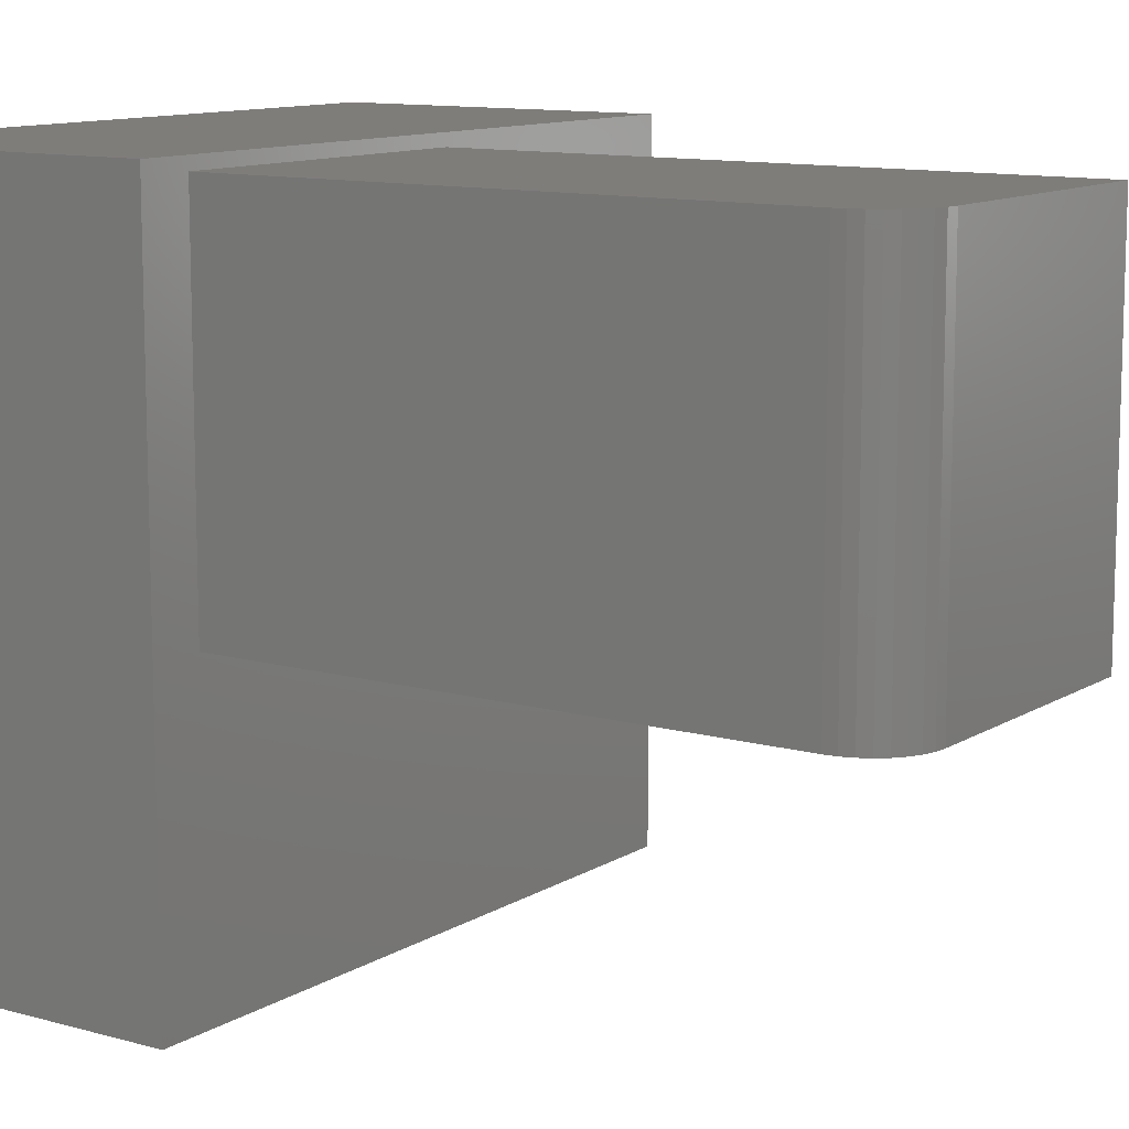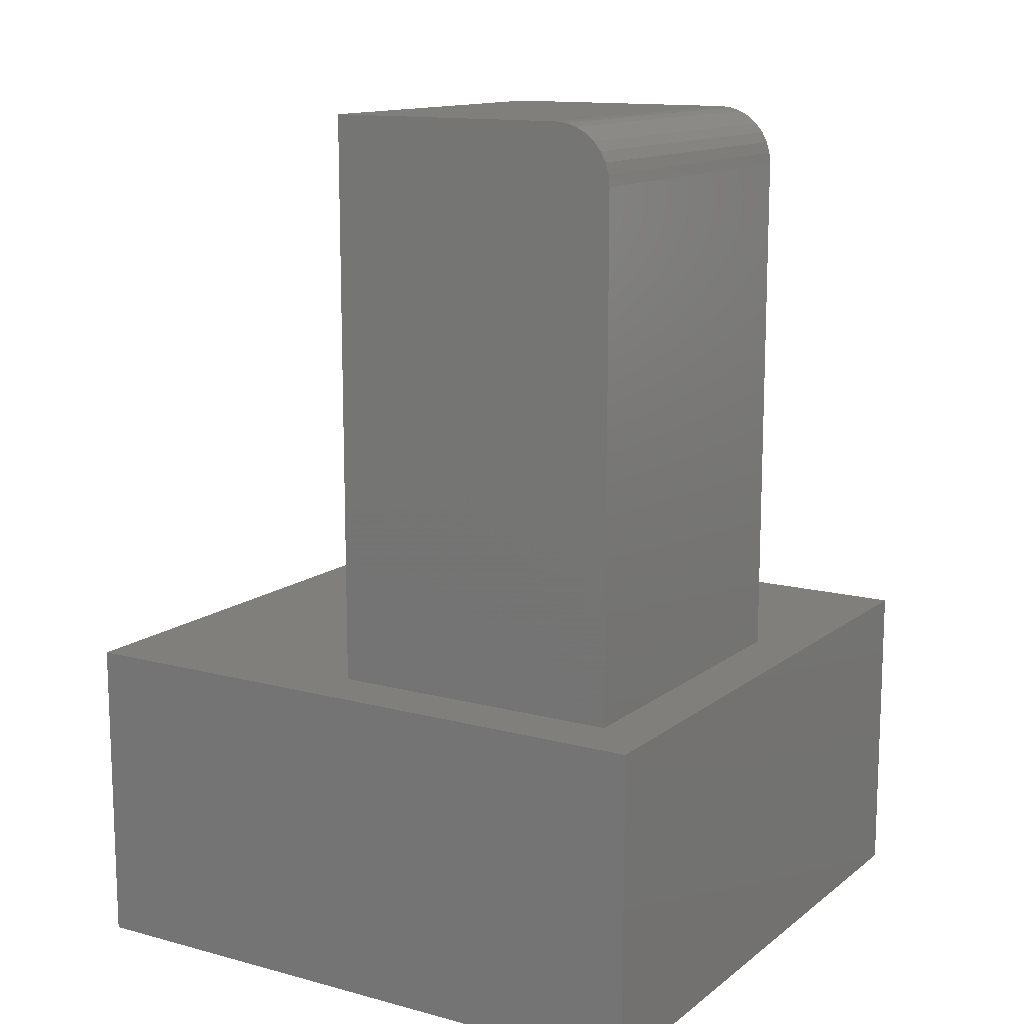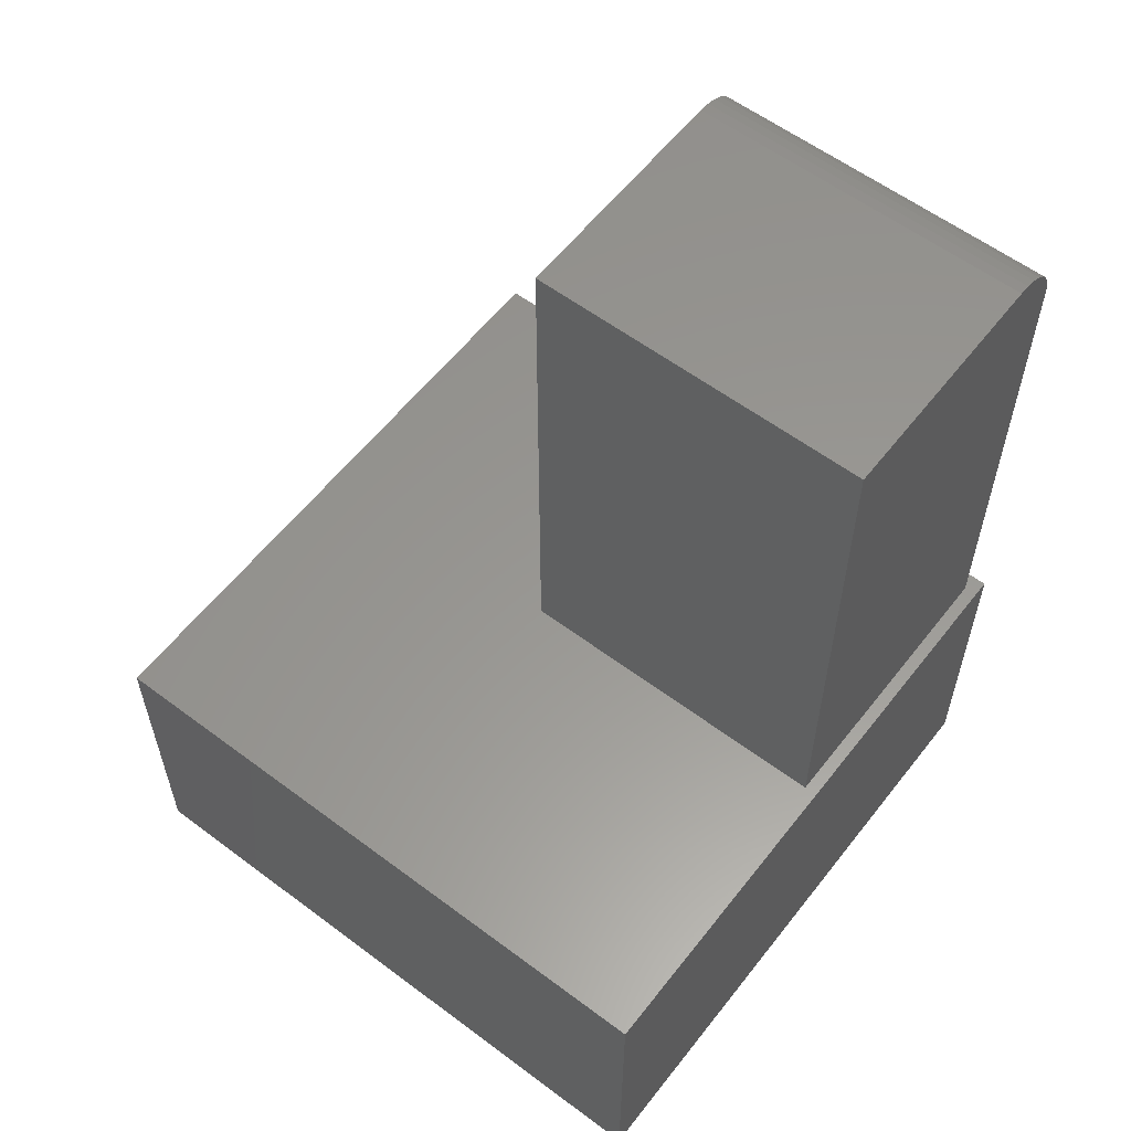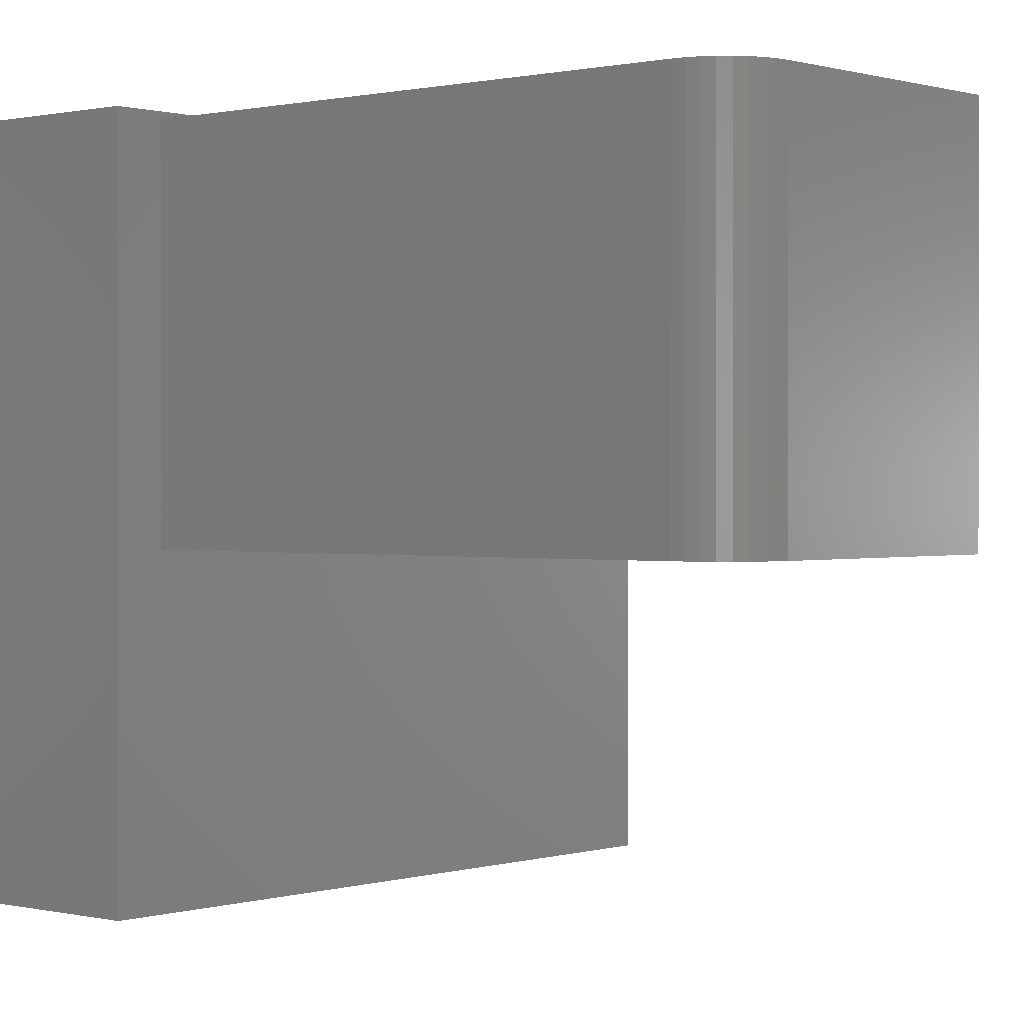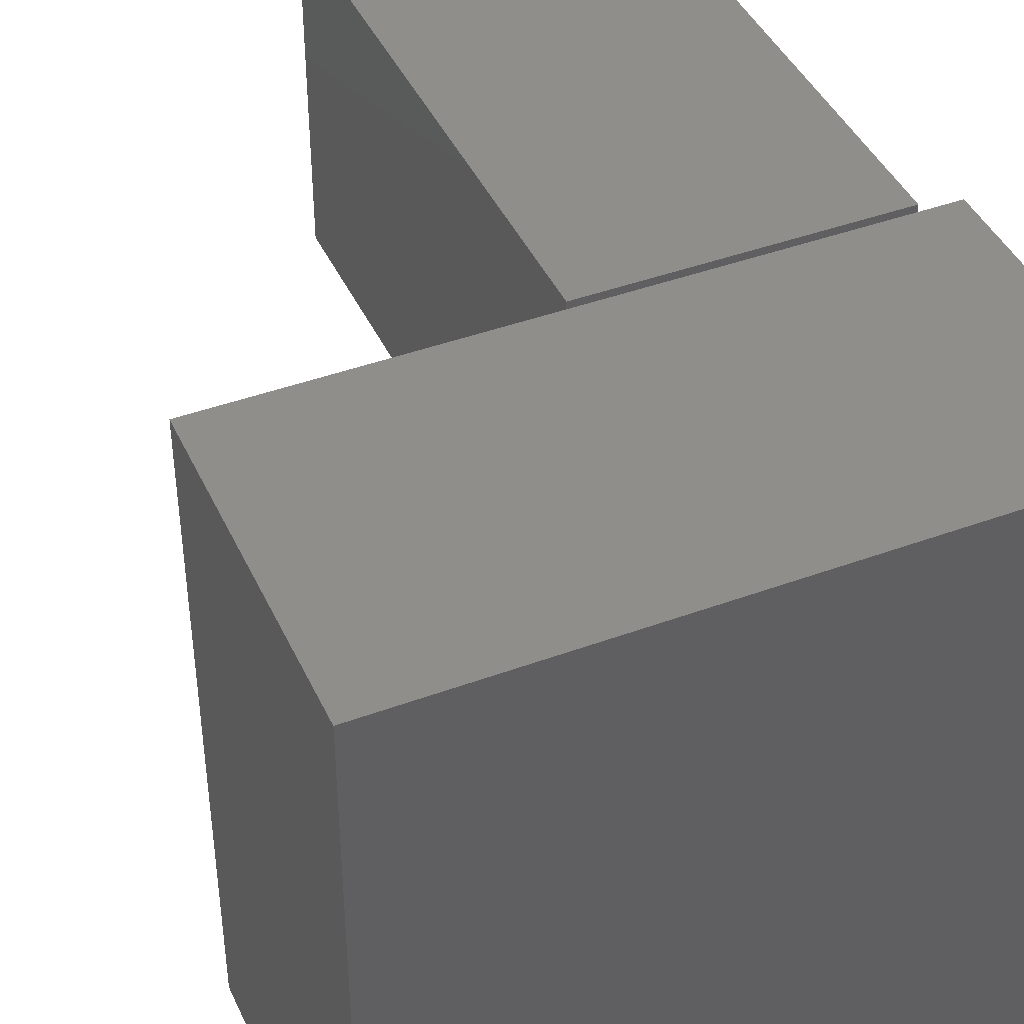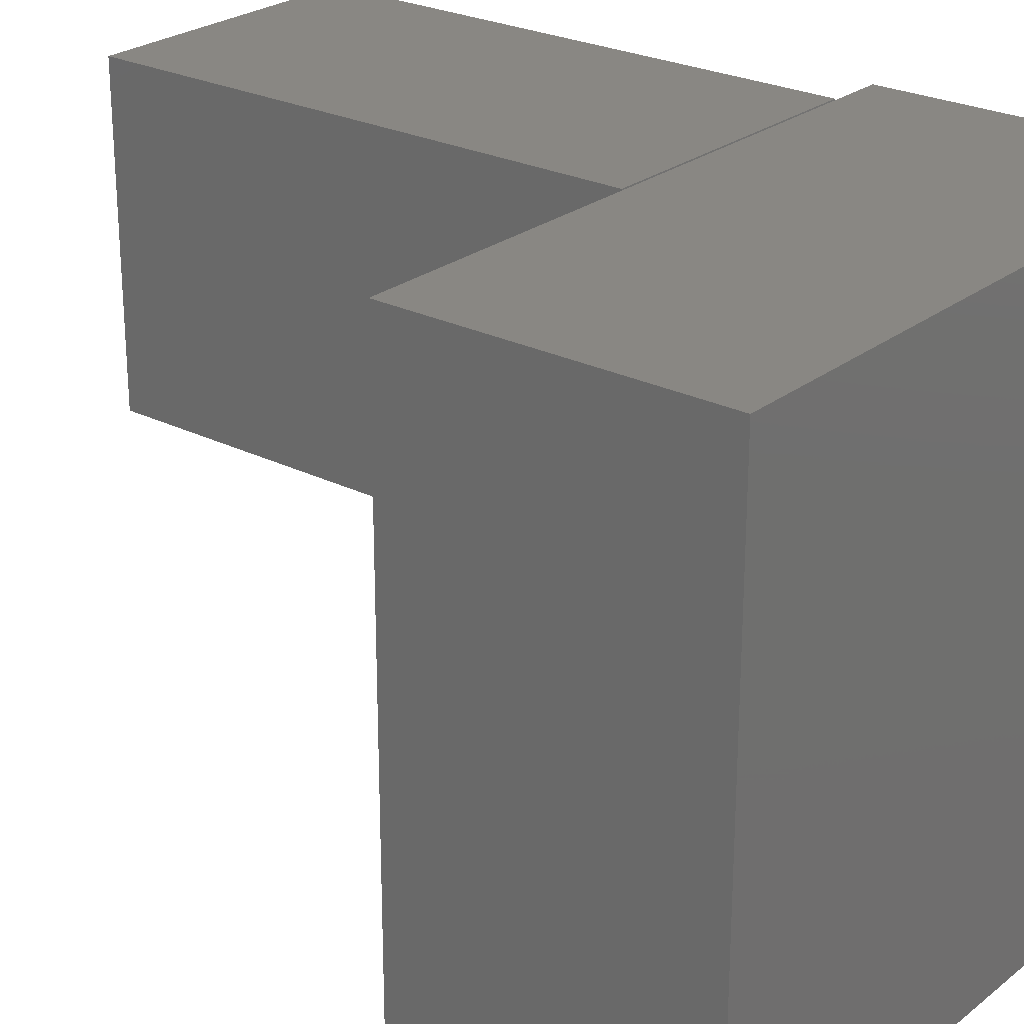
<metadata>
{"format":"stl","ext":"stl","renderer":"f3d","projection":"perspective","resolution":1024,"background":"white","views":[{"elev":11.2,"azim":-55.4,"up":"+Y"},{"elev":13.1,"azim":-148.6,"up":"+Z"},{"elev":58.6,"azim":127.7,"up":"+Z"},{"elev":0.6,"azim":-49.0,"up":"+Y"},{"elev":42.9,"azim":156.4,"up":"+Y"},{"elev":25.3,"azim":129.0,"up":"+Y"}]}
</metadata>
<code>
# stl→obj: 32 verts, 56 faces
v -0.3851 0.2812 0.7464
v -0.3763 0.2812 0.7491
v -0.3672 0.2812 0.75
v -0.1674 0.2812 0.75
v -0.1674 0.2812 0.2812
v -0.4141 0.2812 0.2812
v -0.4141 0.2812 0.7031
v -0.4132 0.2812 0.7123
v -0.4105 0.2812 0.7211
v -0.4062 0.2812 0.7292
v -0.4003 0.2812 0.7363
v -0.3932 0.2812 0.7421
v -0.3672 2.862e-17 0.75
v -0.3763 2.807e-17 0.7491
v -0.3851 2.743e-17 0.7464
v -0.1674 3.972e-17 0.75
v -0.3932 2.674e-17 0.7421
v -0.4003 2.602e-17 0.7363
v -0.4062 2.53e-17 0.7292
v -0.4105 2.461e-17 0.7211
v -0.4132 2.398e-17 0.7123
v -0.4141 2.342e-17 0.7031
v -0.4141 0 0.2812
v -0.1674 1.37e-17 0.2812
v -0.4375 -0.2422 0.2656
v 0.09375 -0.2422 0.2656
v -0.4375 0.2891 0.2656
v 0.09375 0.2891 0.2656
v -0.4375 -0.2422 0
v -0.4375 0.2891 0
v 0.09375 -0.2422 0
v 0.09375 0.2891 0
f 1 2 3
f 4 5 6
f 4 6 7
f 4 7 8
f 4 8 9
f 4 9 10
f 4 10 11
f 4 11 12
f 4 12 1
f 4 1 3
f 13 14 15
f 16 13 15
f 16 15 17
f 16 17 18
f 16 18 19
f 16 19 20
f 16 20 21
f 16 21 22
f 16 22 23
f 16 23 24
f 7 6 22
f 22 6 23
f 16 4 13
f 13 4 3
f 13 3 14
f 14 3 2
f 14 2 15
f 15 2 1
f 15 1 17
f 17 1 12
f 17 12 18
f 18 12 11
f 18 11 19
f 19 11 10
f 19 10 20
f 20 10 9
f 20 9 21
f 21 9 8
f 21 8 22
f 22 8 7
f 5 4 24
f 24 4 16
f 23 6 24
f 24 6 5
f 25 26 27
f 27 26 28
f 29 30 31
f 31 30 32
f 27 30 25
f 25 30 29
f 28 32 27
f 27 32 30
f 26 31 28
f 28 31 32
f 25 29 26
f 26 29 31

</code>
